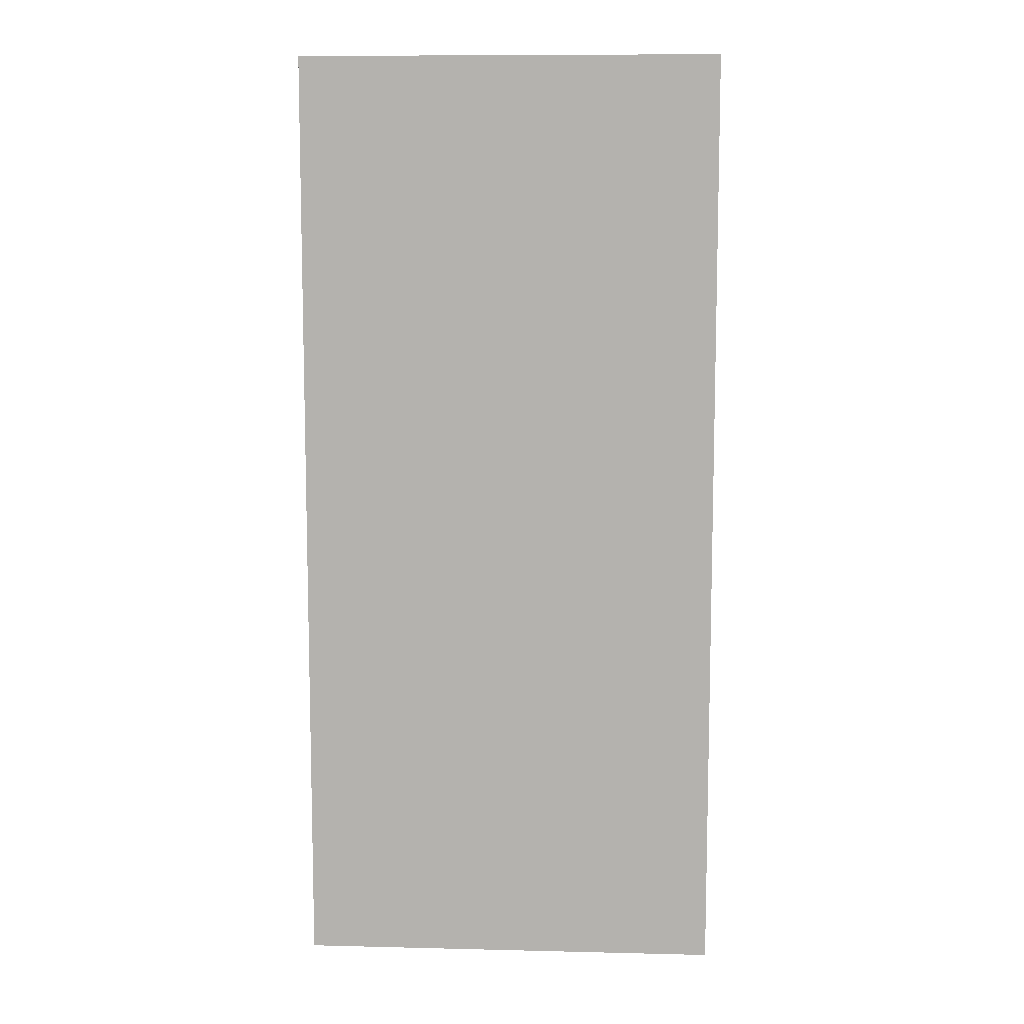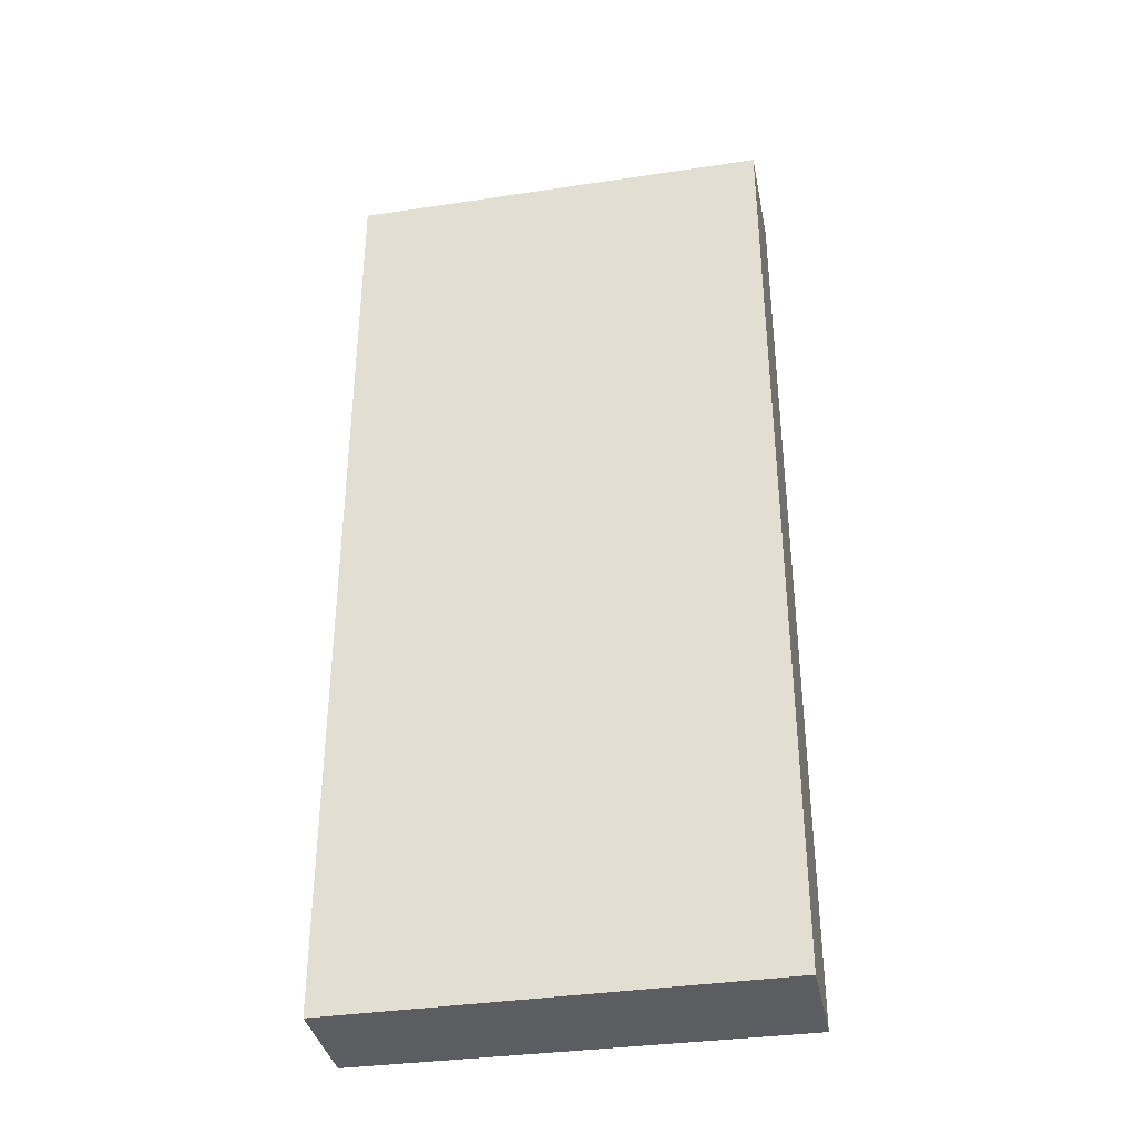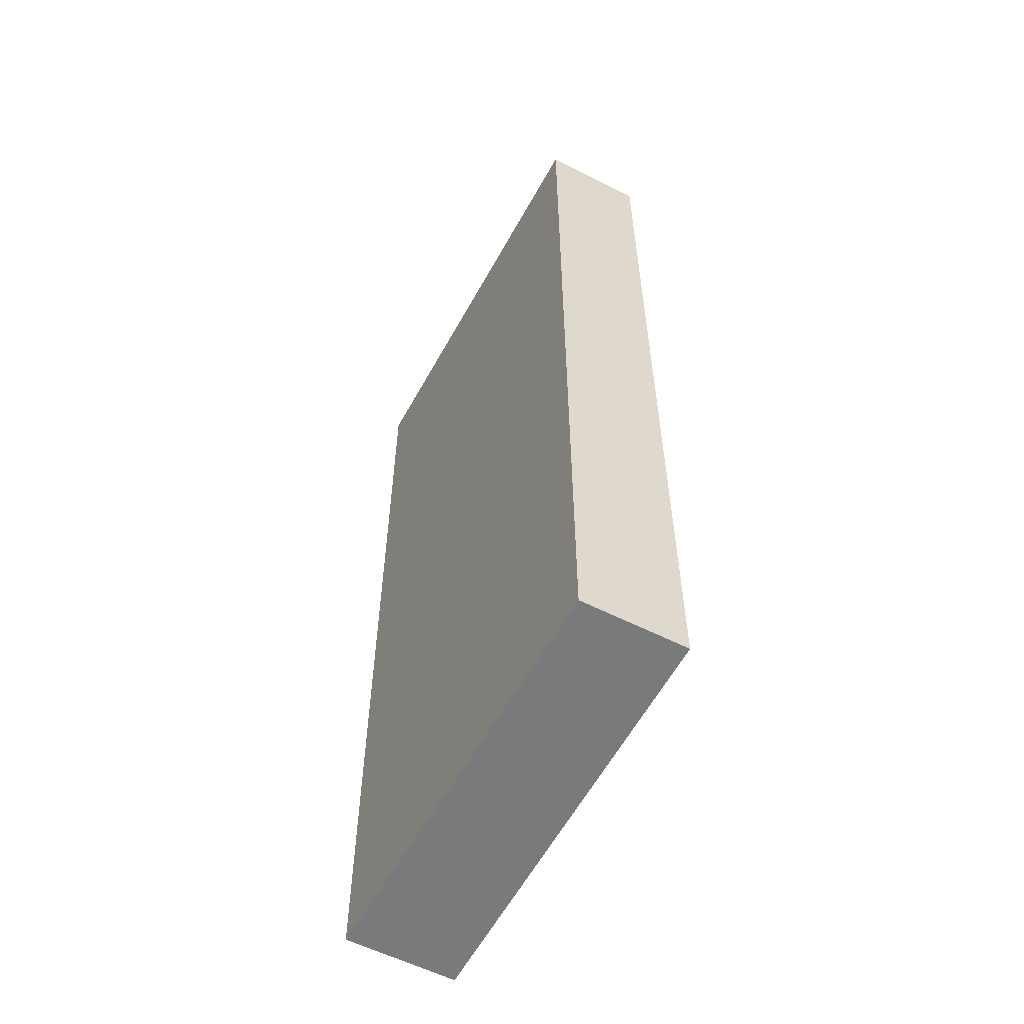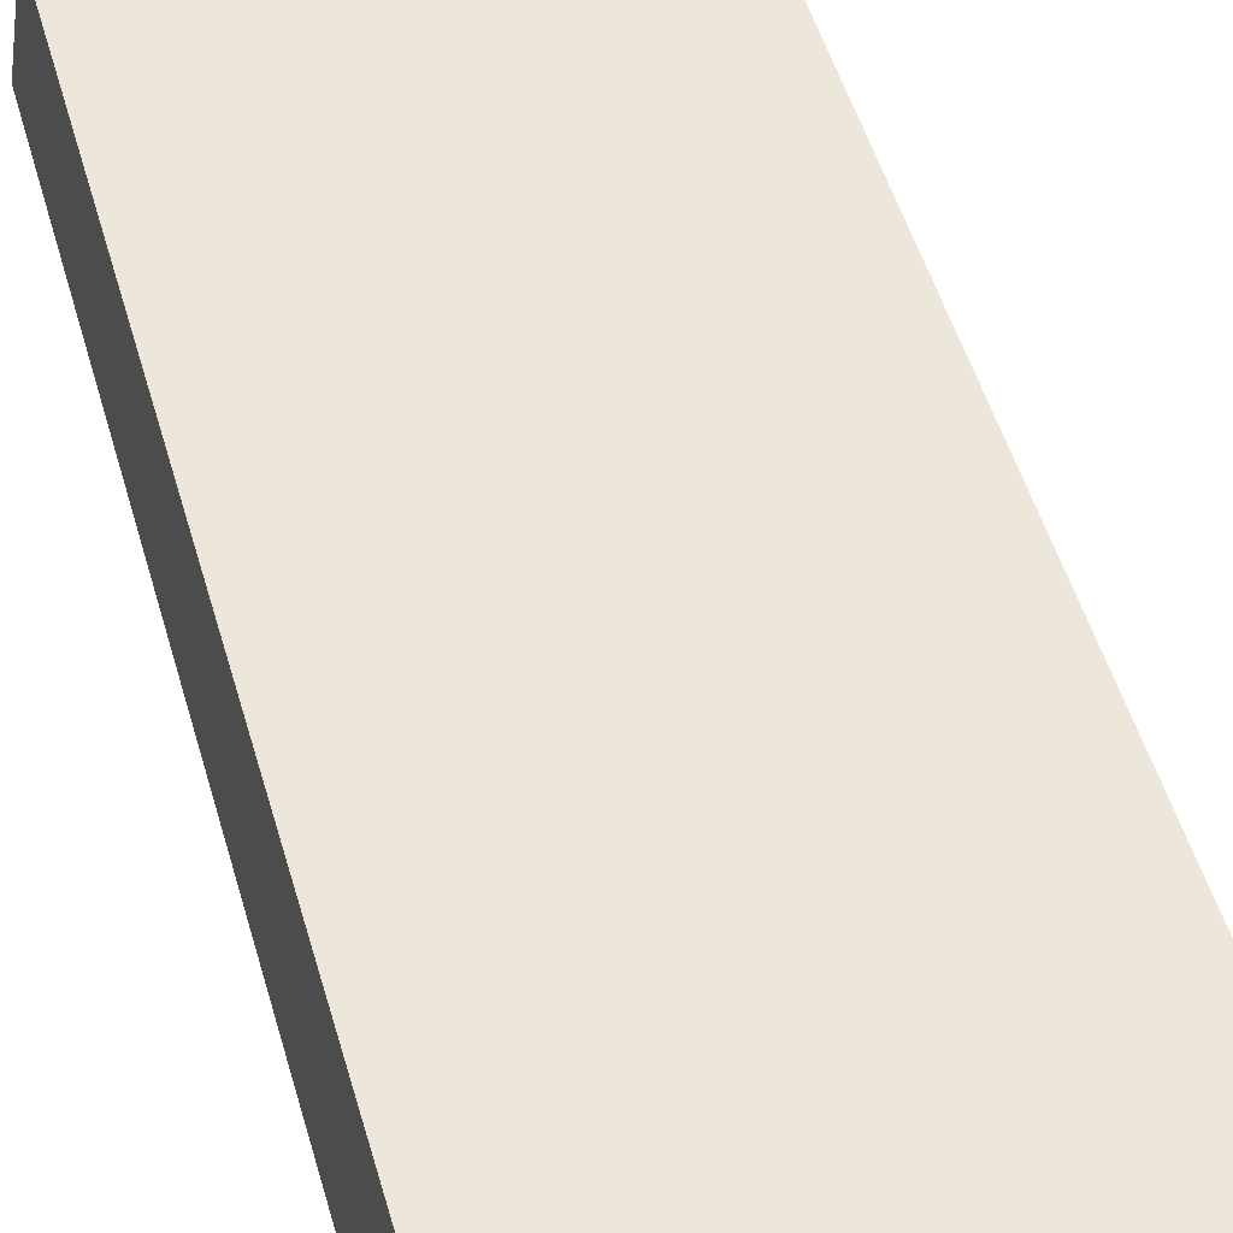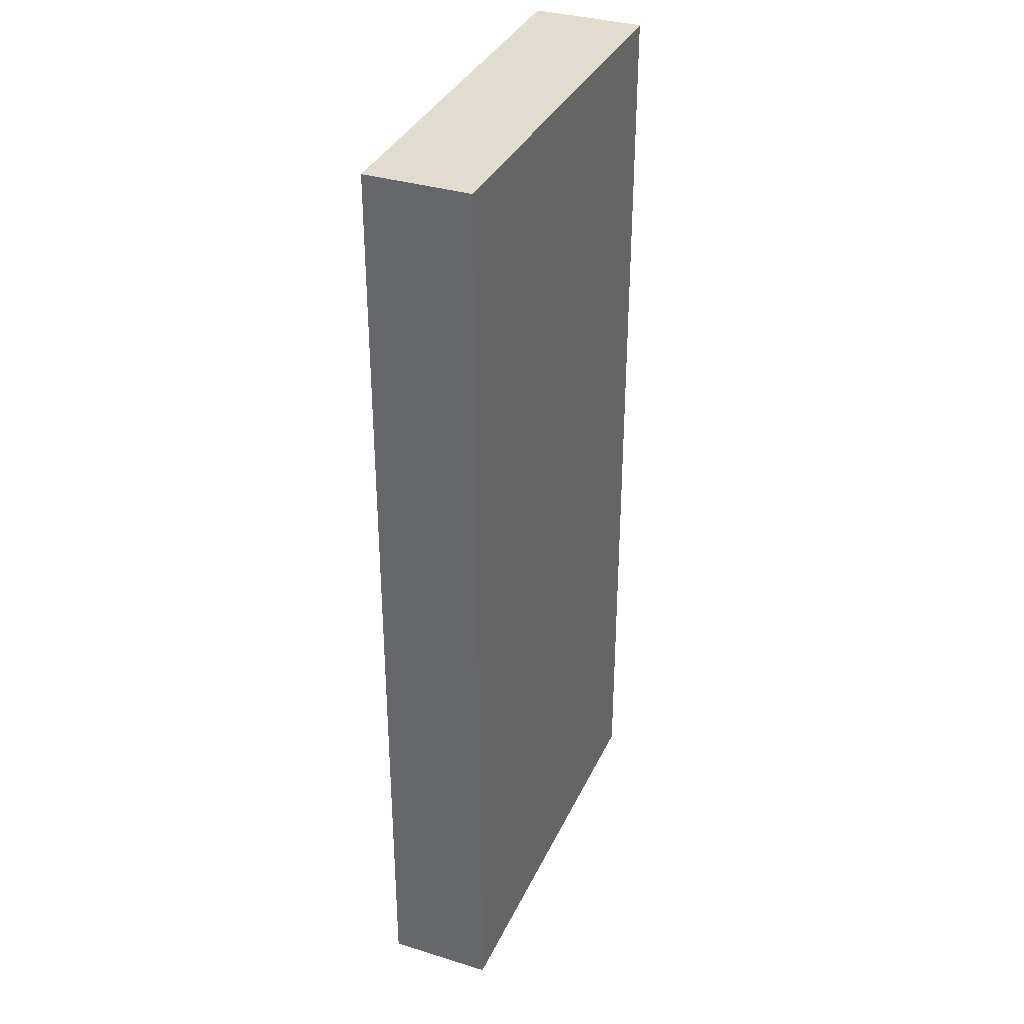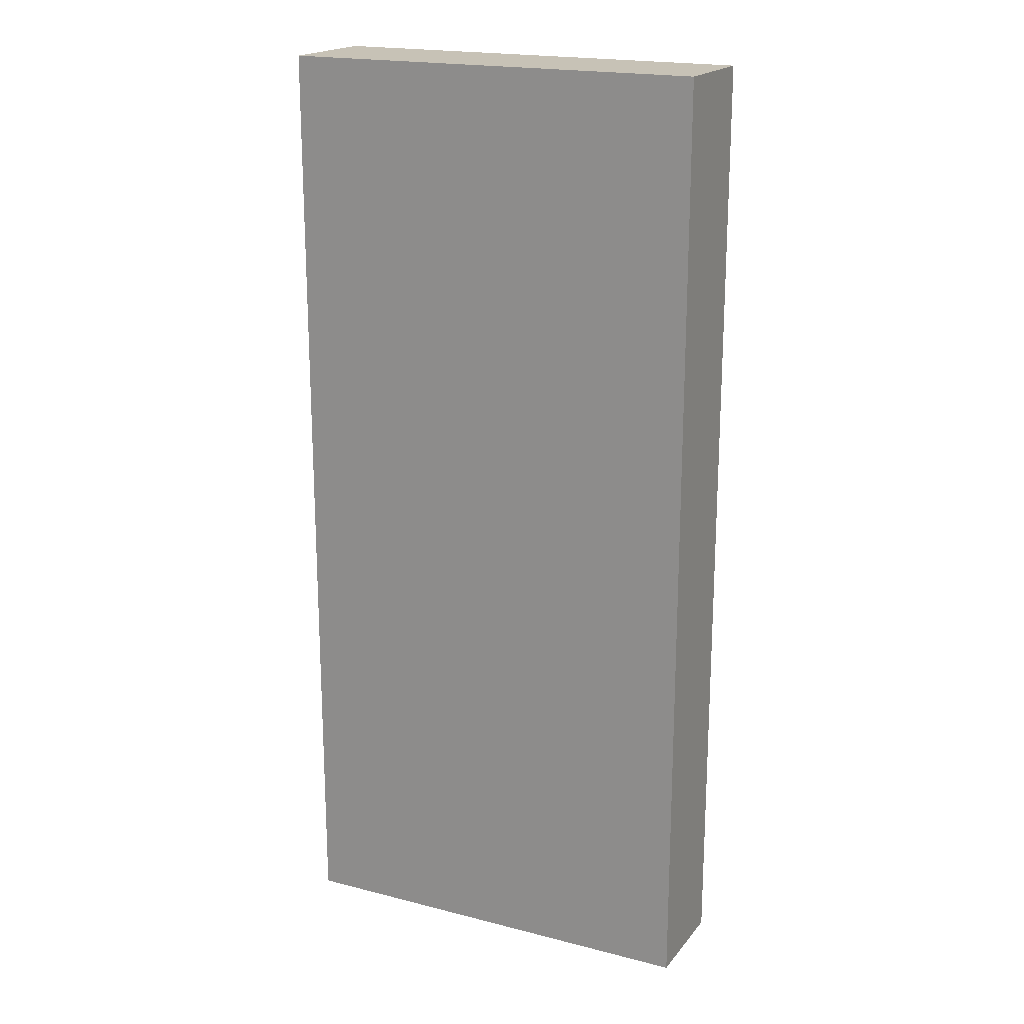
<metadata>
{"format":"obj","ext":"obj","renderer":"f3d","projection":"perspective","resolution":1024,"background":"white","views":[{"elev":9.5,"azim":174.6,"up":"+Y"},{"elev":-36.7,"azim":-178.0,"up":"+Y"},{"elev":-58.0,"azim":53.2,"up":"+Y"},{"elev":52.7,"azim":163.7,"up":"+Z"},{"elev":34.7,"azim":103.3,"up":"+Y"},{"elev":19.3,"azim":17.6,"up":"+Y"}]}
</metadata>
<code>
v  0.131 7.11 -0.818
v  3.159 7.11 0.452
v  3.282 7.11 -0.316
v  0 7.11 4.354e-16
v  3.282 1.935e-17 -0.316
v  0.131 5.009e-17 -0.818
v  0 0 0
v  3.159 -2.768e-17 0.452
g defaultobject
f 1 2 3
f 2 1 4
f 5 1 3
f 1 5 6
f 6 4 1
f 4 6 7
f 7 2 4
f 2 7 8
f 8 3 2
f 3 8 5
f 8 6 5
f 6 8 7

</code>
